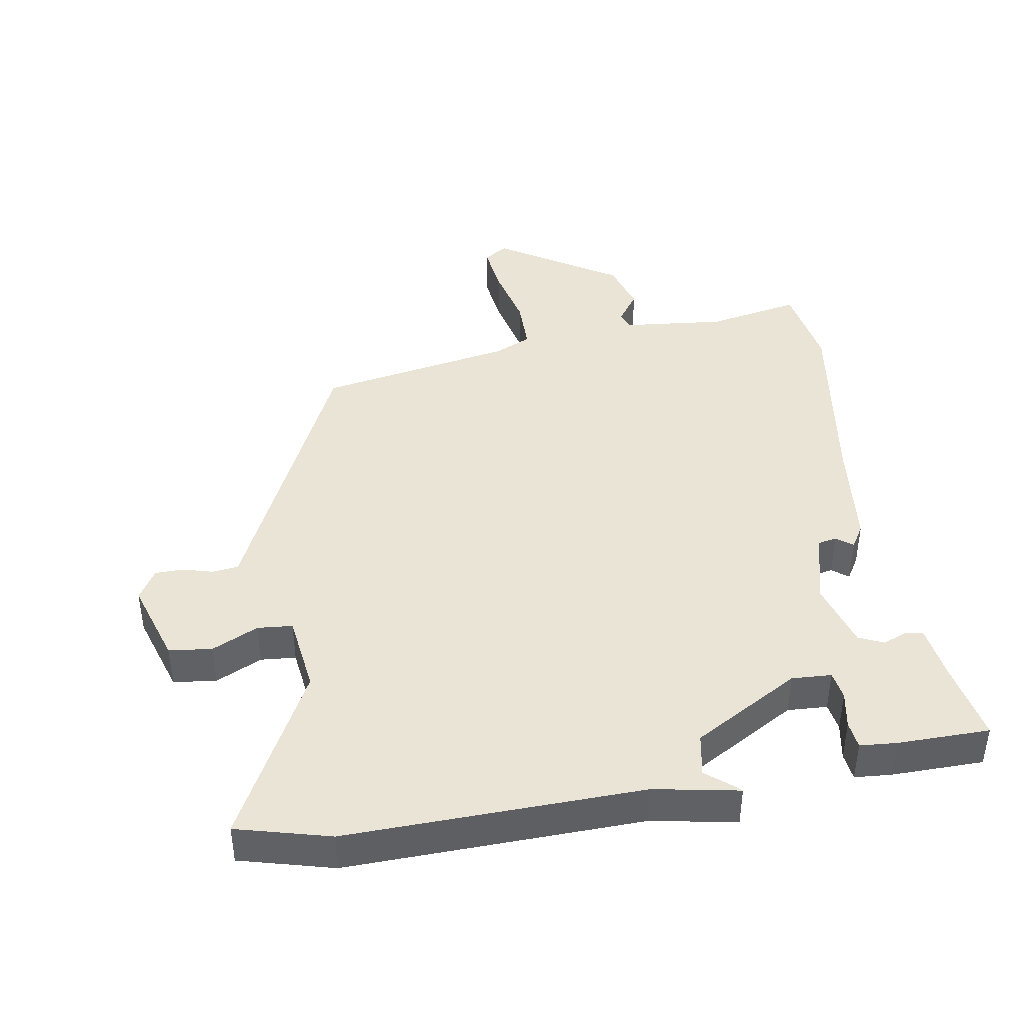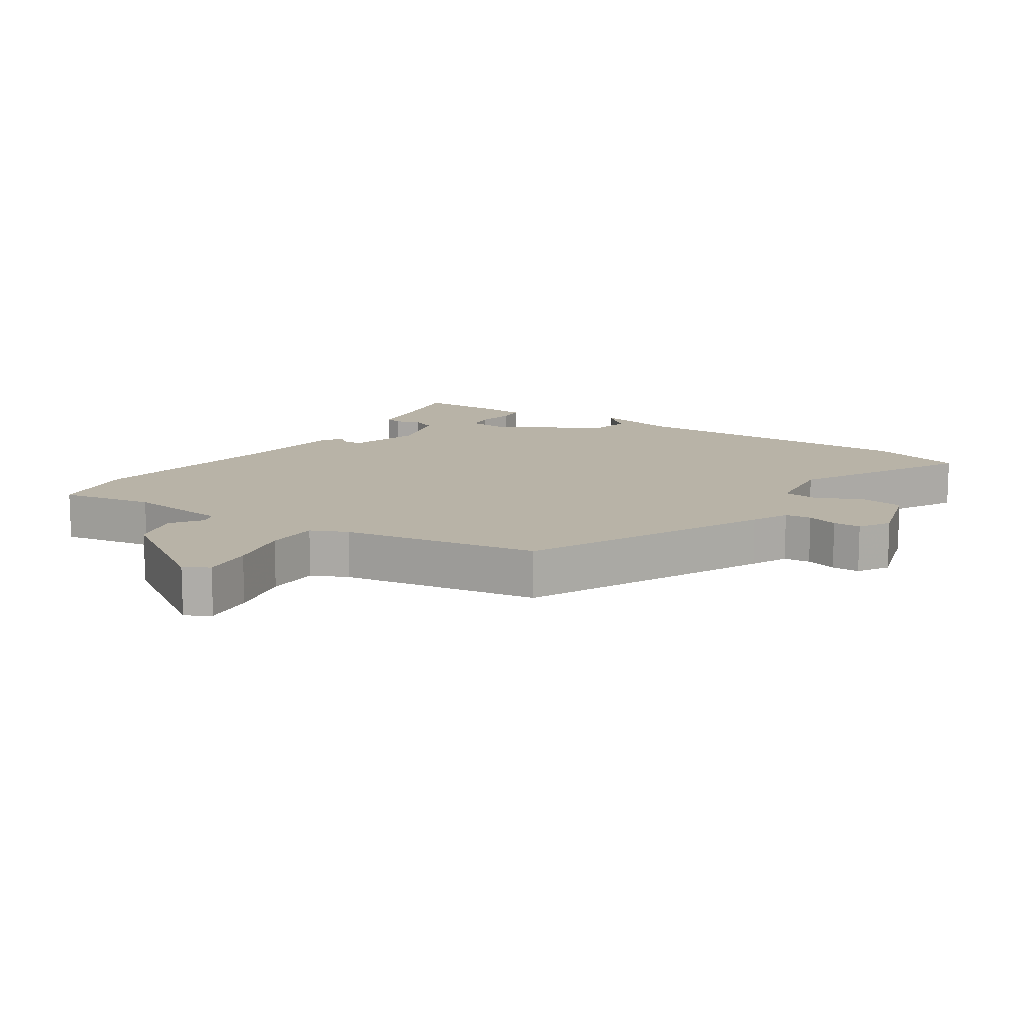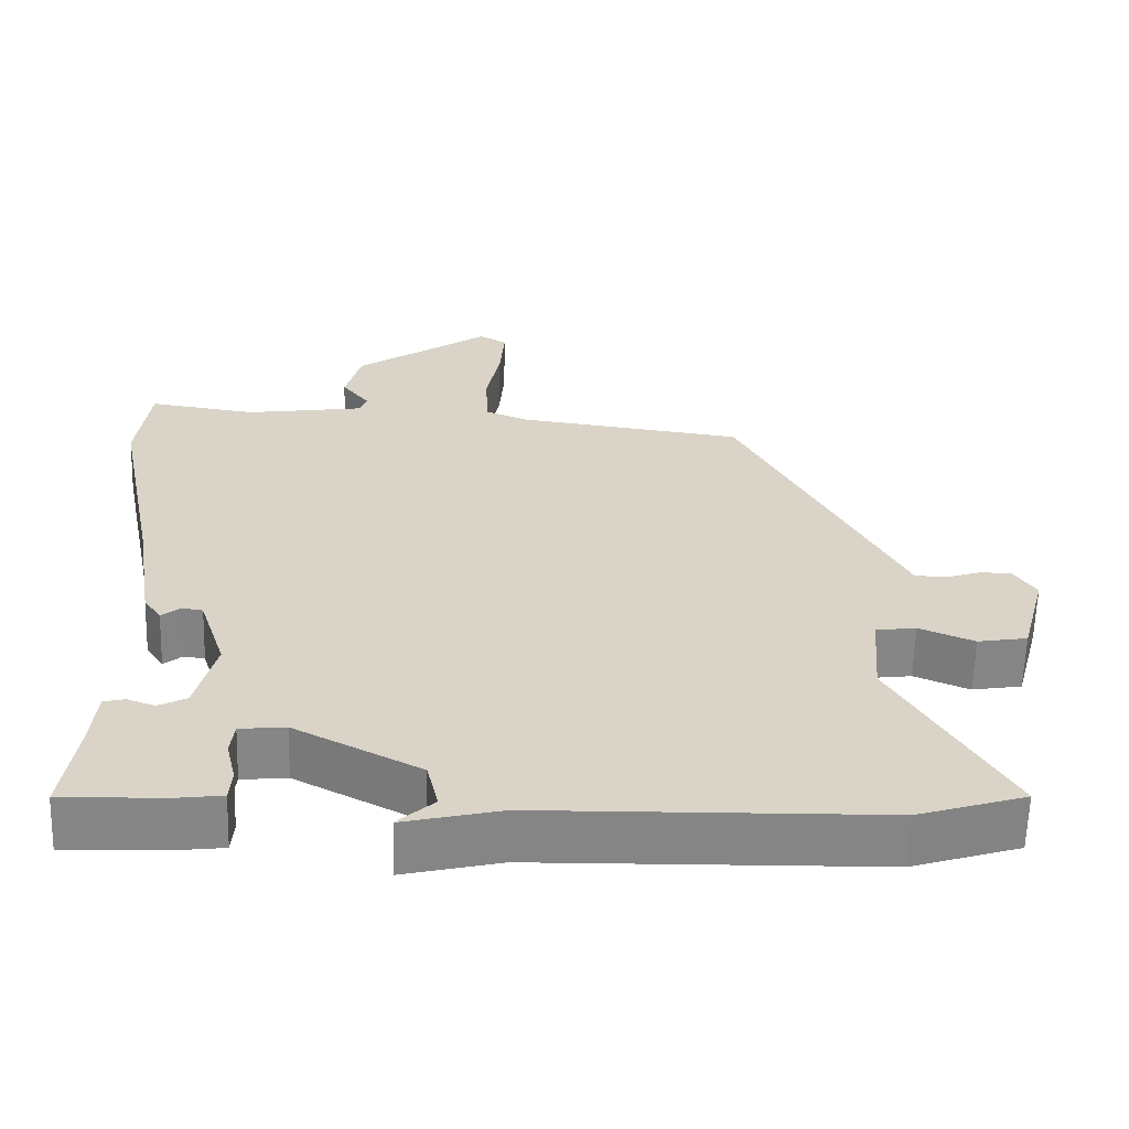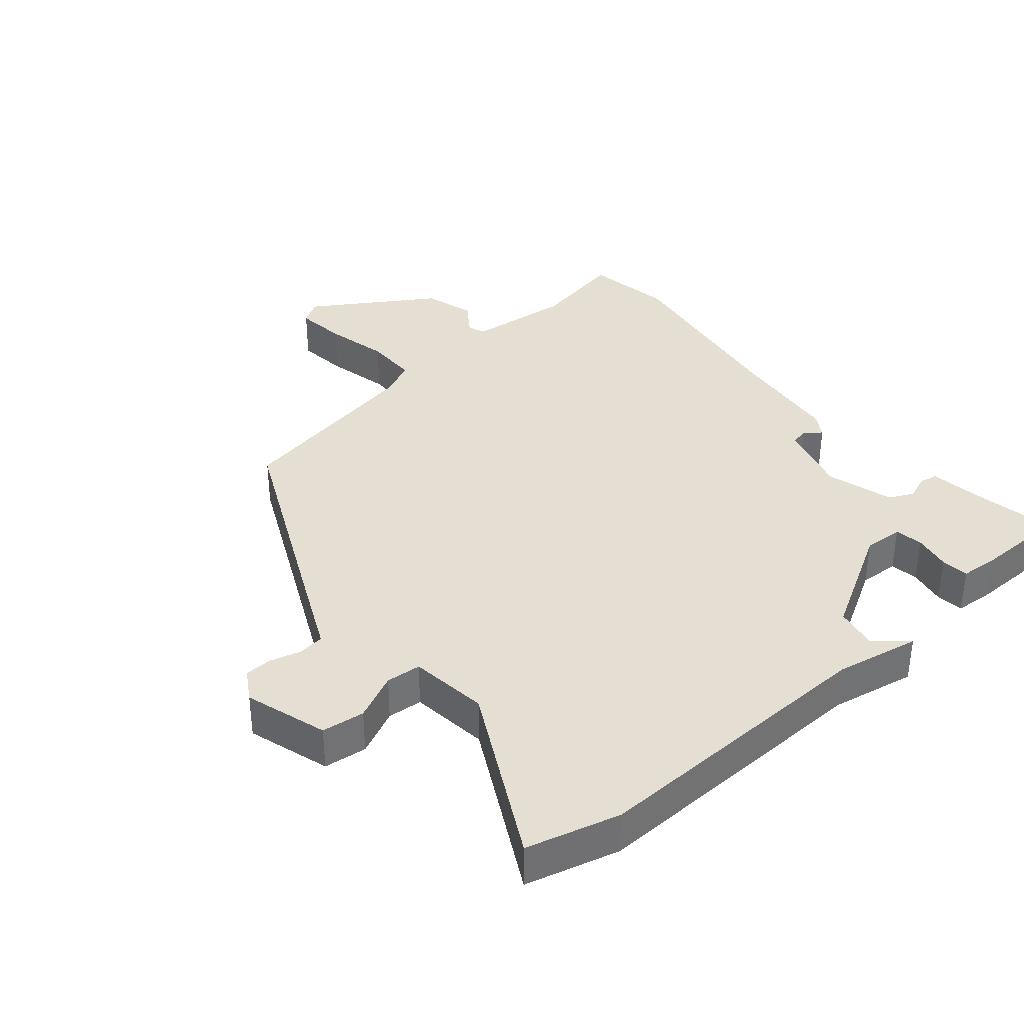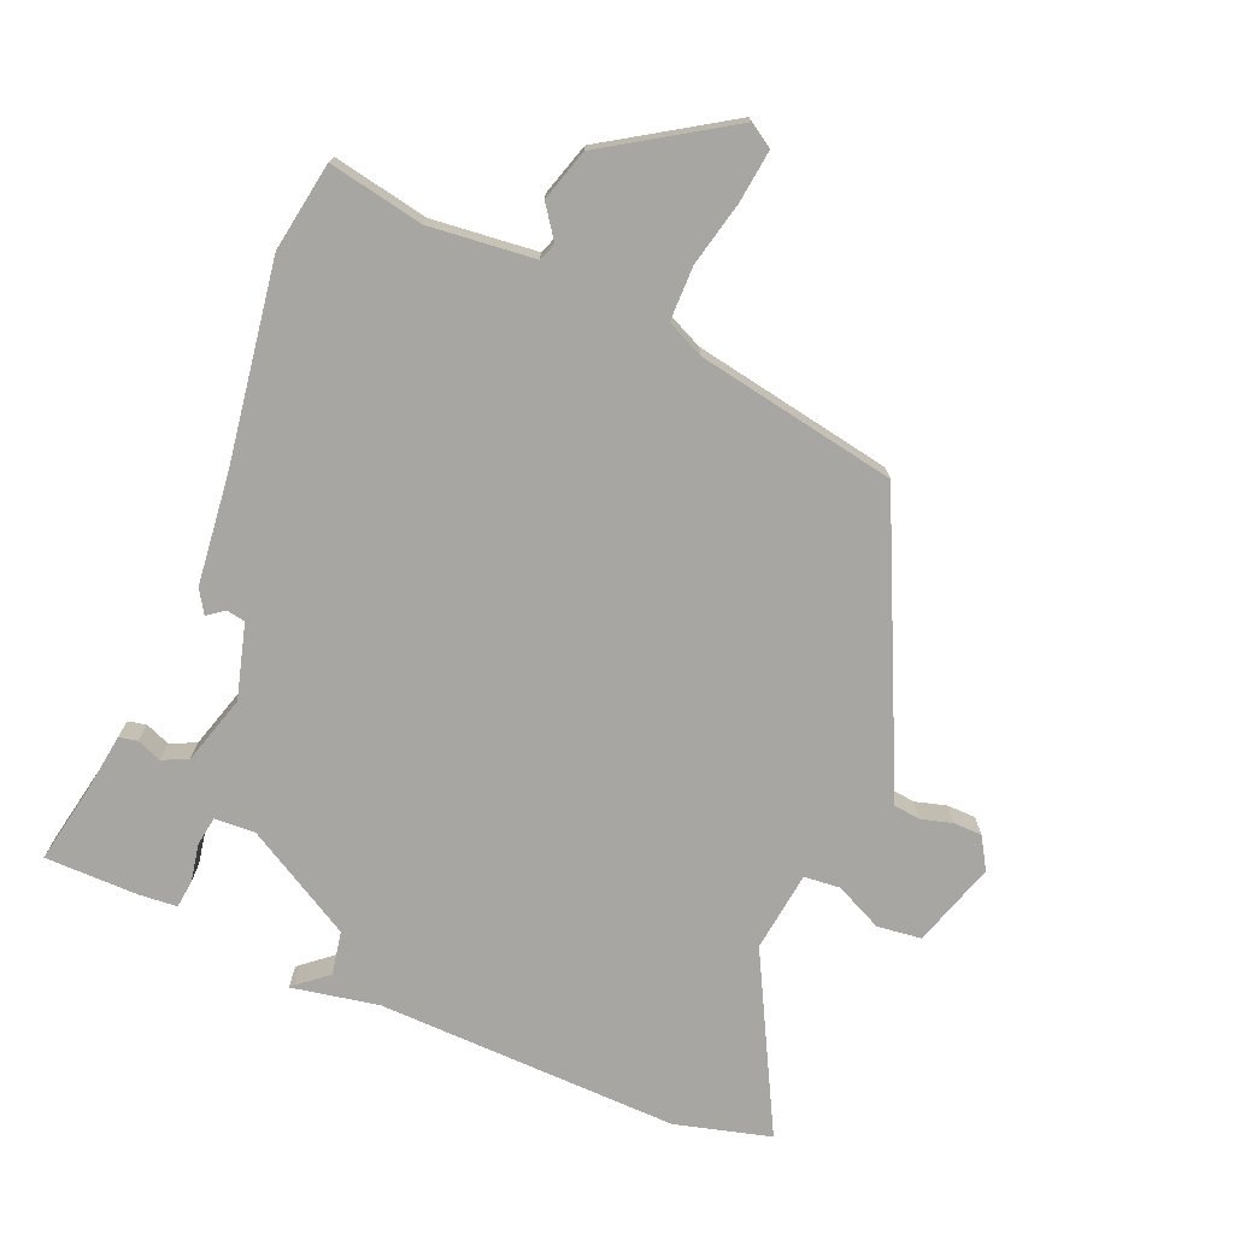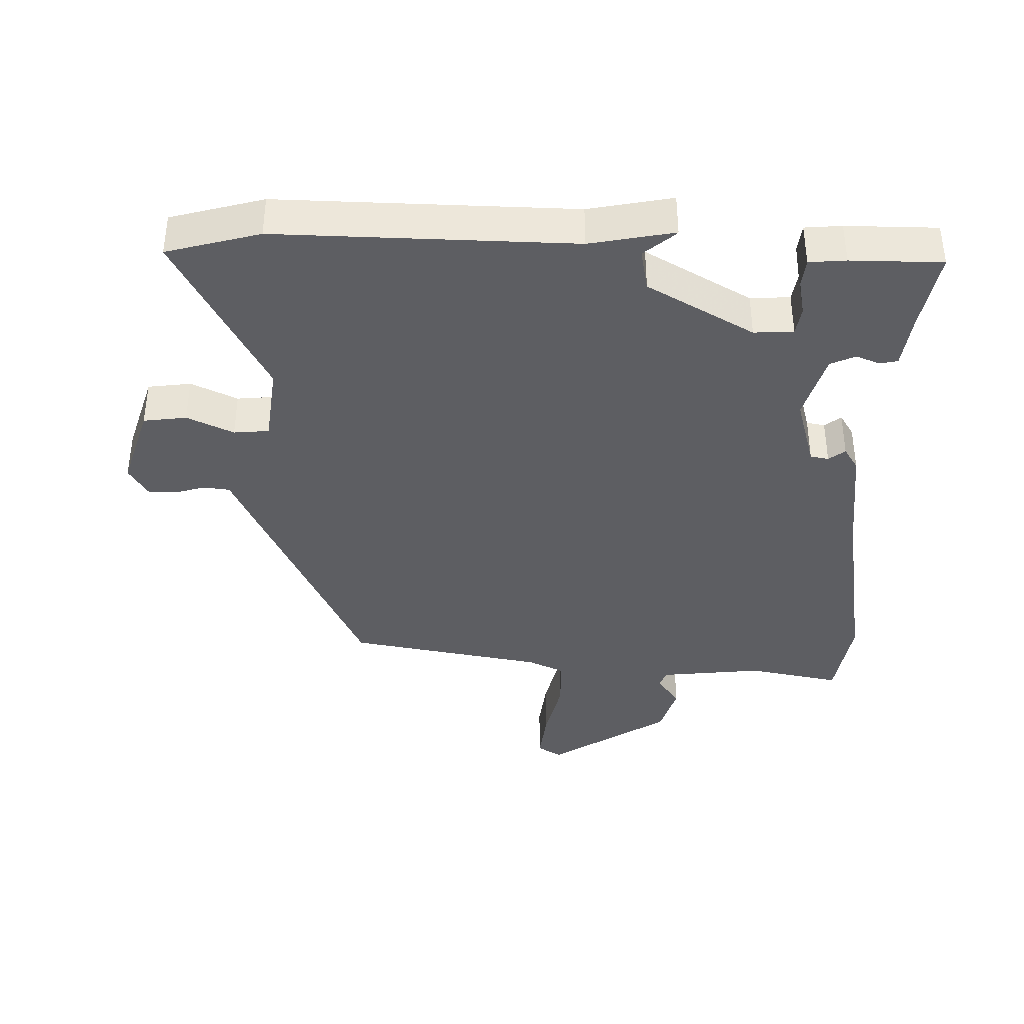
<metadata>
{"format":"obj","ext":"obj","renderer":"f3d","projection":"perspective","resolution":1024,"background":"white","views":[{"elev":42.5,"azim":167.9,"up":"+Y"},{"elev":12.7,"azim":31.5,"up":"+Y"},{"elev":-61.8,"azim":-1.6,"up":"+Z"},{"elev":36.9,"azim":137.2,"up":"+Y"},{"elev":-74.0,"azim":-25.3,"up":"+Y"},{"elev":-38.8,"azim":176.4,"up":"+Y"}]}
</metadata>
<code>
v 0.628 0.07 -0.46
v 0.488 0.07 -0.504
v 0.039 0.07 -0.513
v -0.088 0.07 -0.543
v -0.083 0.07 -0.537
v -0.041 0.07 -0.499
v -0.056 0.07 -0.435
v -0.221 0.07 -0.35
v -0.281 0.07 -0.356
v -0.286 0.07 -0.399
v -0.273 0.07 -0.455
v -0.276 0.07 -0.497
v -0.332 0.07 -0.504
v -0.471 0.07 -0.509
v -0.453 0.07 -0.385
v -0.445 0.07 -0.303
v -0.418 0.07 -0.296
v -0.381 0.07 -0.309
v -0.344 0.07 -0.29
v -0.318 0.07 -0.186
v -0.353 0.07 -0.078
v -0.381 0.07 -0.074
v -0.405 0.07 -0.094
v -0.428 0.07 -0.06
v -0.454 0.07 0.106
v -0.512 0.07 0.398
v -0.496 0.07 0.531
v -0.354 0.07 0.51
v -0.199 0.07 0.533
v -0.19 0.07 0.56
v -0.226 0.07 0.606
v -0.206 0.07 0.684
v -0.029 0.07 0.808
v 0.008 0.07 0.787
v 0.002 0.07 0.709
v -0.016 0.07 0.612
v -0.012 0.07 0.532
v 0.044 0.07 0.509
v 0.343 0.07 0.468
v 0.528 0.07 0.115
v 0.556 0.07 0.061
v 0.596 0.07 0.058
v 0.642 0.07 0.073
v 0.684 0.07 0.074
v 0.714 0.07 0.029
v 0.68 0.07 -0.098
v 0.615 0.07 -0.109
v 0.543 0.07 -0.079
v 0.49 0.07 -0.086
v 0.48 0.07 -0.206
v 0.628 0 -0.46
v 0.488 0 -0.504
v 0.039 0 -0.513
v -0.088 0 -0.543
v -0.083 0 -0.537
v -0.041 0 -0.499
v -0.056 0 -0.435
v -0.221 0 -0.35
v -0.281 0 -0.356
v -0.286 0 -0.399
v -0.273 0 -0.455
v -0.276 0 -0.497
v -0.332 0 -0.504
v -0.471 0 -0.509
v -0.453 0 -0.385
v -0.445 0 -0.303
v -0.418 0 -0.296
v -0.381 0 -0.309
v -0.344 0 -0.29
v -0.318 0 -0.186
v -0.353 0 -0.078
v -0.381 0 -0.074
v -0.405 0 -0.094
v -0.428 0 -0.06
v -0.454 0 0.106
v -0.512 0 0.398
v -0.496 0 0.531
v -0.354 0 0.51
v -0.199 0 0.533
v -0.19 0 0.56
v -0.226 0 0.606
v -0.206 0 0.684
v -0.029 0 0.808
v 0.008 0 0.787
v 0.002 0 0.709
v -0.016 0 0.612
v -0.012 0 0.532
v 0.044 0 0.509
v 0.343 0 0.468
v 0.528 0 0.115
v 0.556 0 0.061
v 0.596 0 0.058
v 0.642 0 0.073
v 0.684 0 0.074
v 0.714 0 0.029
v 0.68 0 -0.098
v 0.615 0 -0.109
v 0.543 0 -0.079
v 0.49 0 -0.086
v 0.48 0 -0.206
f 46 47 48
f 45 46 48
f 44 45 48
f 43 44 48
f 42 43 48
f 41 42 48 49
f 40 41 49
f 39 40 49
f 38 39 49
f 37 38 49 50
f 34 35 36
f 33 34 36
f 32 33 36
f 31 32 36
f 30 31 36
f 29 30 36 37
f 1 2 3
f 50 1 3
f 37 50 3
f 29 37 3
f 28 29 3
f 27 28 3
f 26 27 3
f 25 26 3
f 22 23 24 25
f 15 16 17 18
f 15 18 19
f 14 15 19
f 13 14 19
f 12 13 19
f 11 12 19
f 10 11 19
f 9 10 19 20
f 3 4 5 6
f 3 6 7
f 25 3 7
f 21 22 25
f 21 25 7
f 20 21 7 8
f 8 9 20
f 98 97 96
f 98 96 95
f 98 95 94
f 98 94 93
f 98 93 92
f 99 98 92 91
f 99 91 90
f 99 90 89
f 99 89 88
f 100 99 88 87
f 86 85 84
f 86 84 83
f 86 83 82
f 86 82 81
f 86 81 80
f 87 86 80 79
f 53 52 51
f 53 51 100
f 53 100 87
f 53 87 79
f 53 79 78
f 53 78 77
f 53 77 76
f 53 76 75
f 75 74 73 72
f 68 67 66 65
f 69 68 65
f 69 65 64
f 69 64 63
f 69 63 62
f 69 62 61
f 69 61 60
f 70 69 60 59
f 56 55 54 53
f 57 56 53
f 57 53 75
f 75 72 71
f 57 75 71
f 58 57 71 70
f 70 59 58
f 1 51 52 2
f 2 52 53 3
f 3 53 54 4
f 4 54 55 5
f 5 55 56 6
f 6 56 57 7
f 7 57 58 8
f 8 58 59 9
f 9 59 60 10
f 10 60 61 11
f 11 61 62 12
f 12 62 63 13
f 13 63 64 14
f 14 64 65 15
f 15 65 66 16
f 16 66 67 17
f 17 67 68 18
f 18 68 69 19
f 19 69 70 20
f 20 70 71 21
f 21 71 72 22
f 22 72 73 23
f 23 73 74 24
f 24 74 75 25
f 25 75 76 26
f 26 76 77 27
f 27 77 78 28
f 28 78 79 29
f 29 79 80 30
f 30 80 81 31
f 31 81 82 32
f 32 82 83 33
f 33 83 84 34
f 34 84 85 35
f 35 85 86 36
f 36 86 87 37
f 37 87 88 38
f 38 88 89 39
f 39 89 90 40
f 40 90 91 41
f 41 91 92 42
f 42 92 93 43
f 43 93 94 44
f 44 94 95 45
f 45 95 96 46
f 46 96 97 47
f 47 97 98 48
f 48 98 99 49
f 49 99 100 50
f 50 100 51 1

</code>
